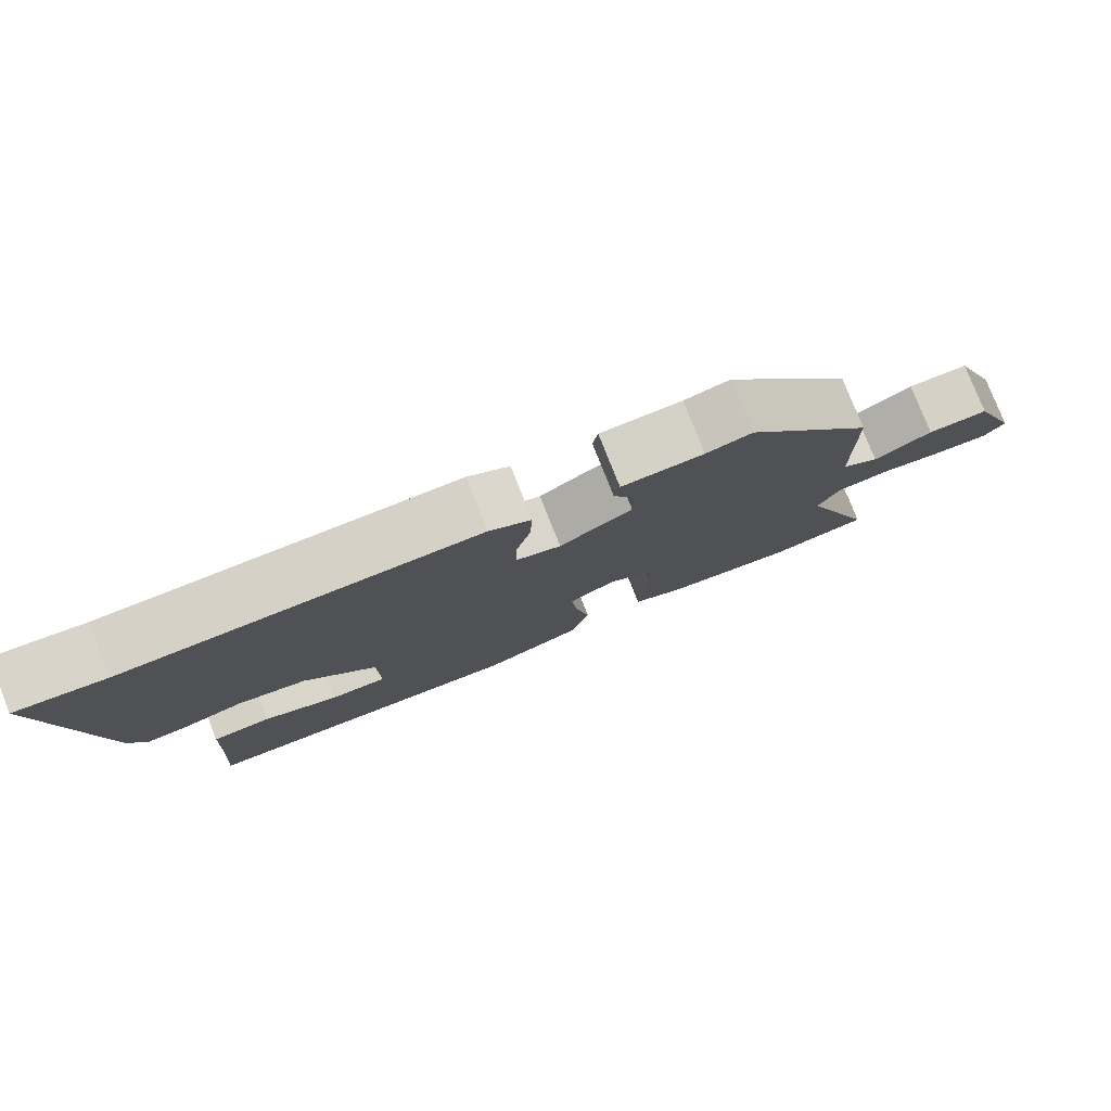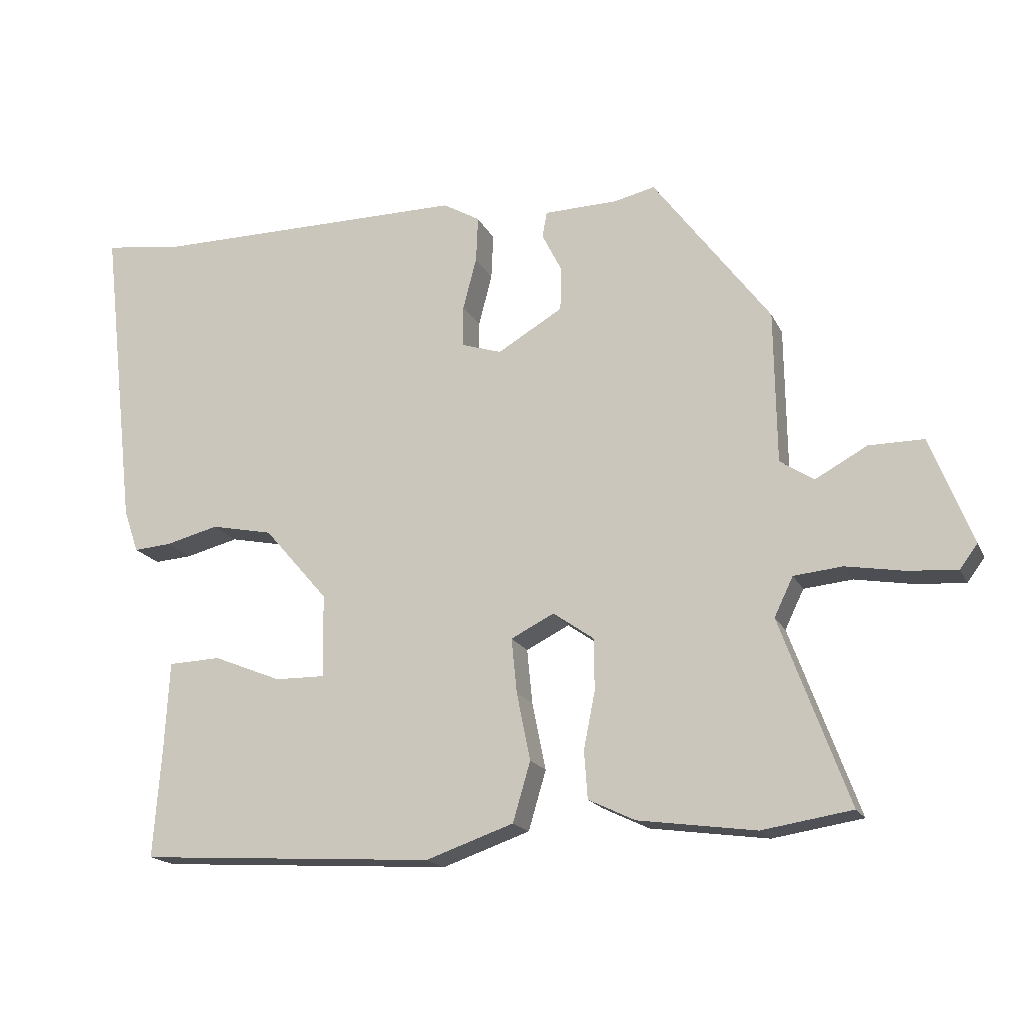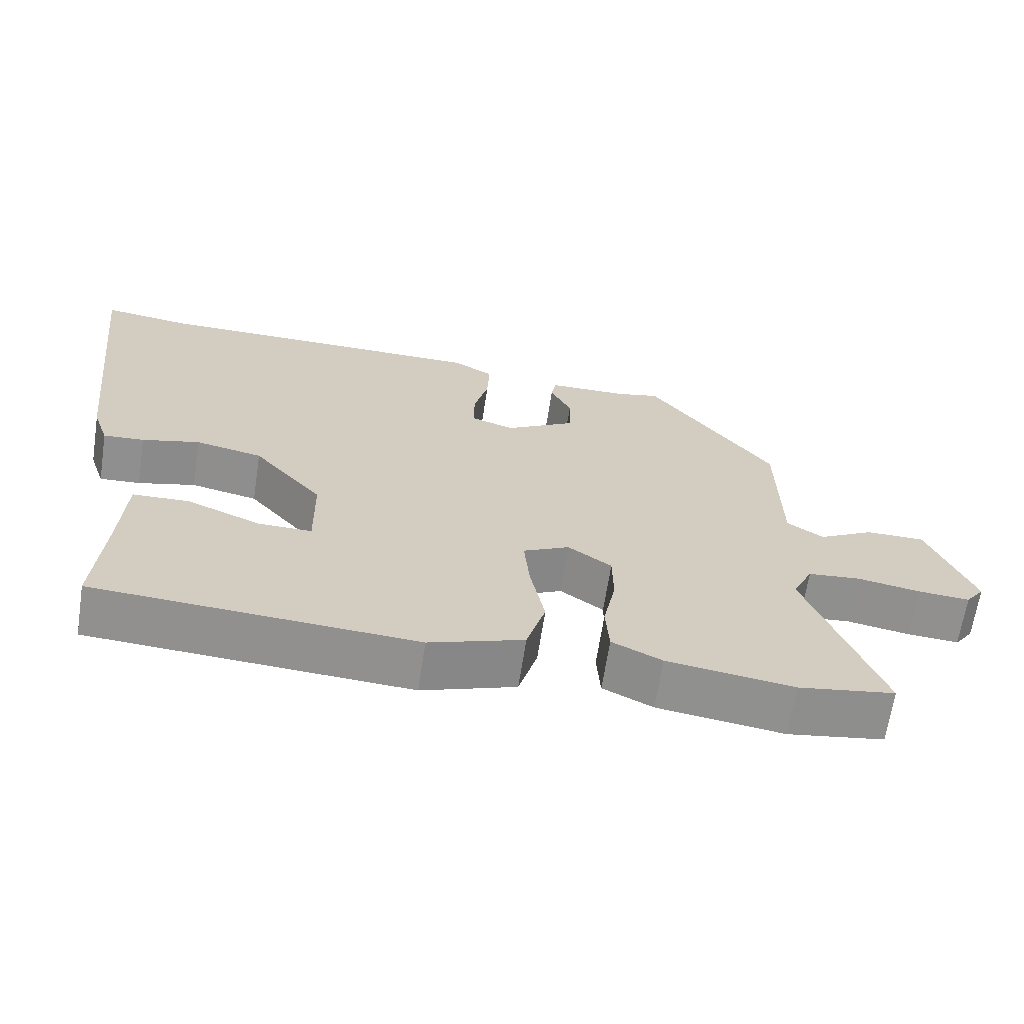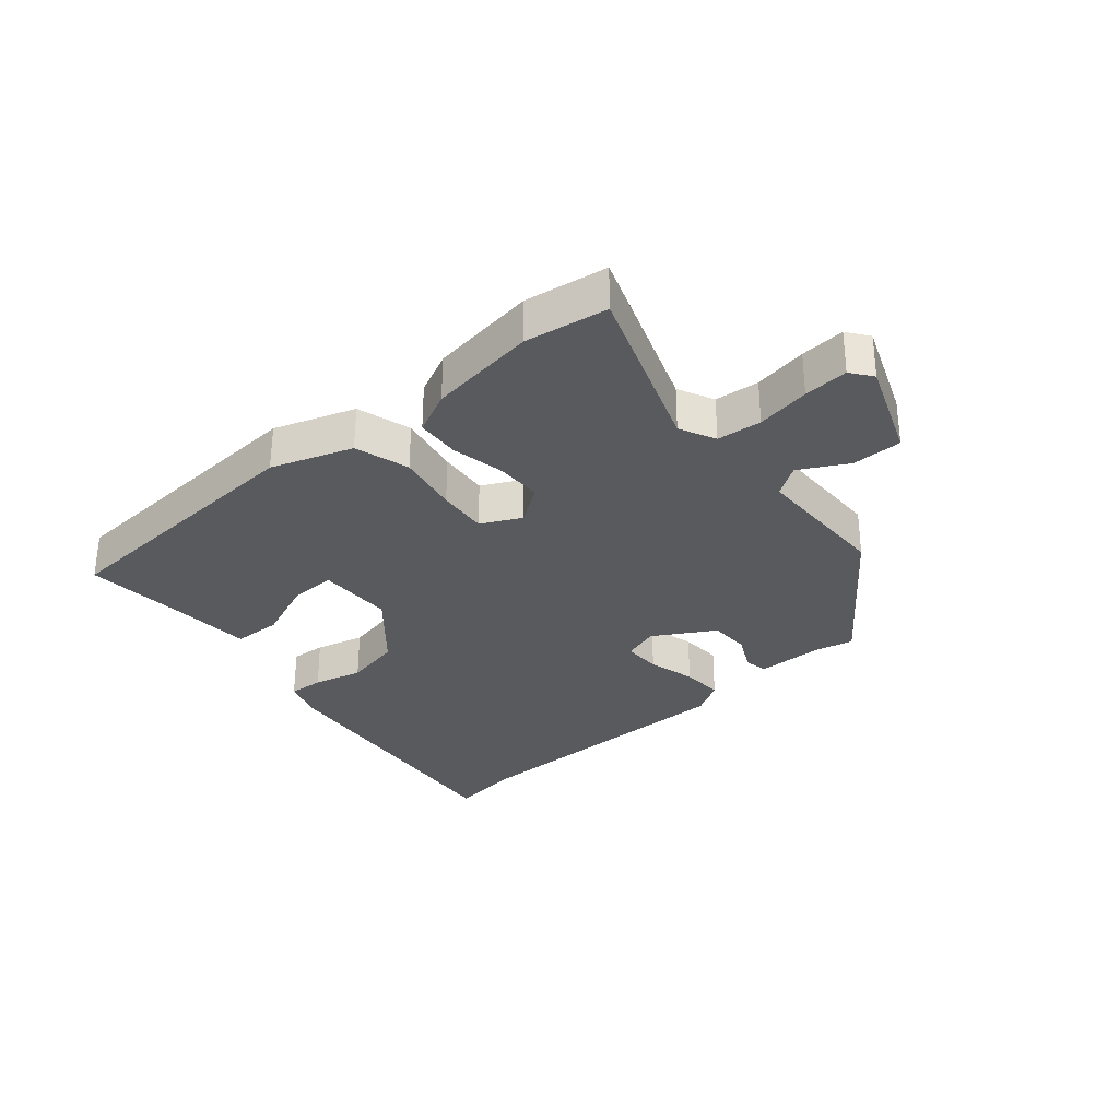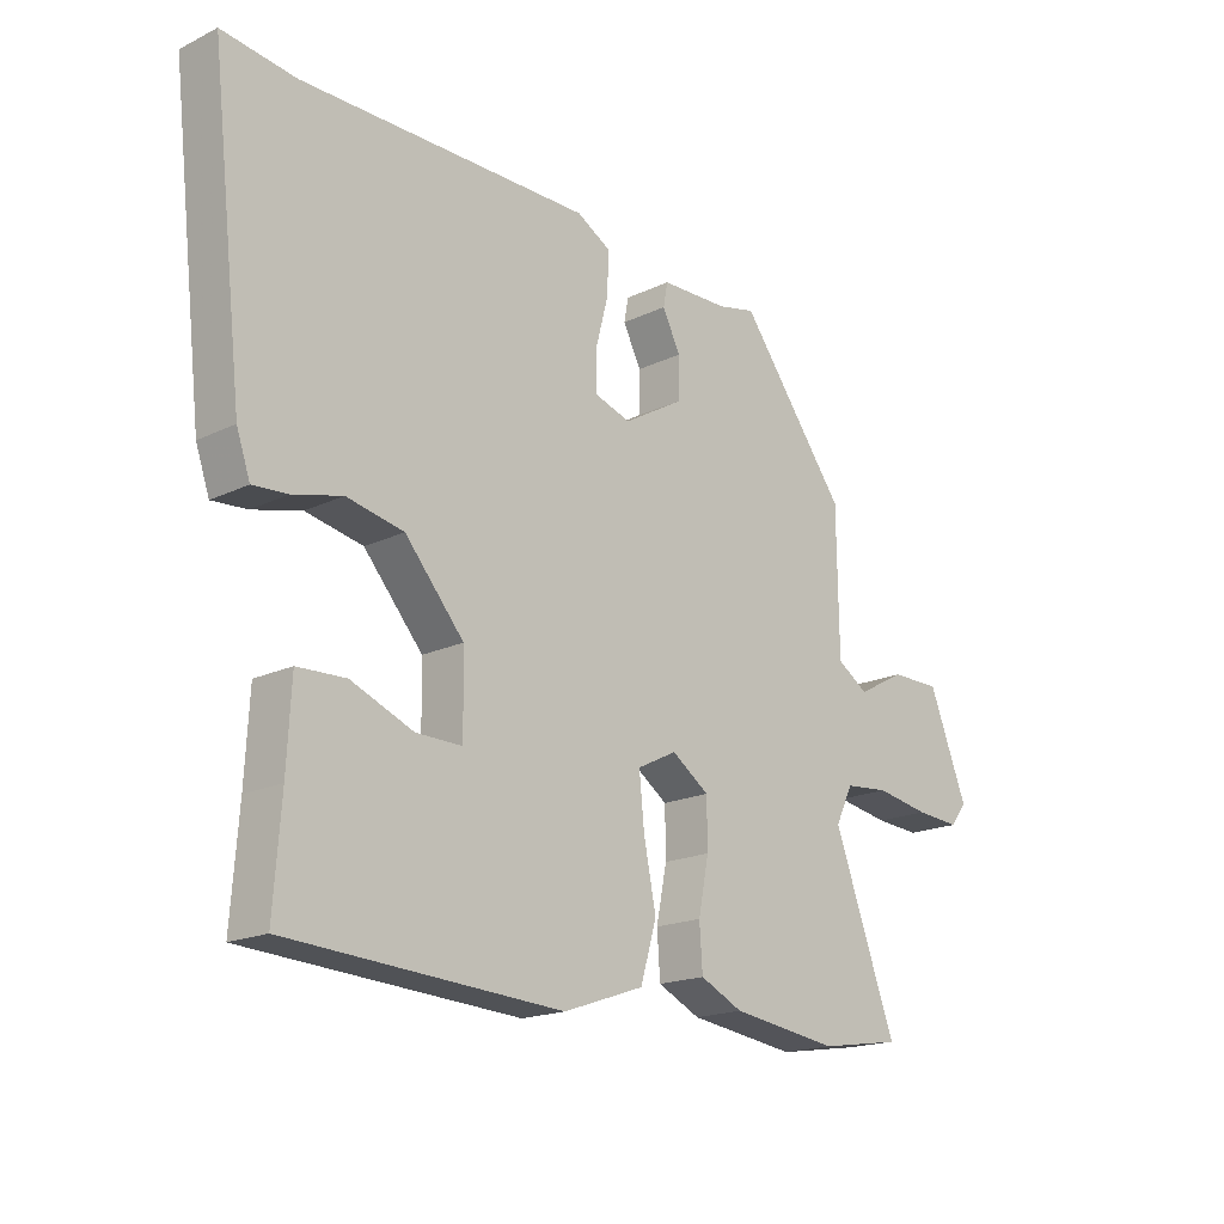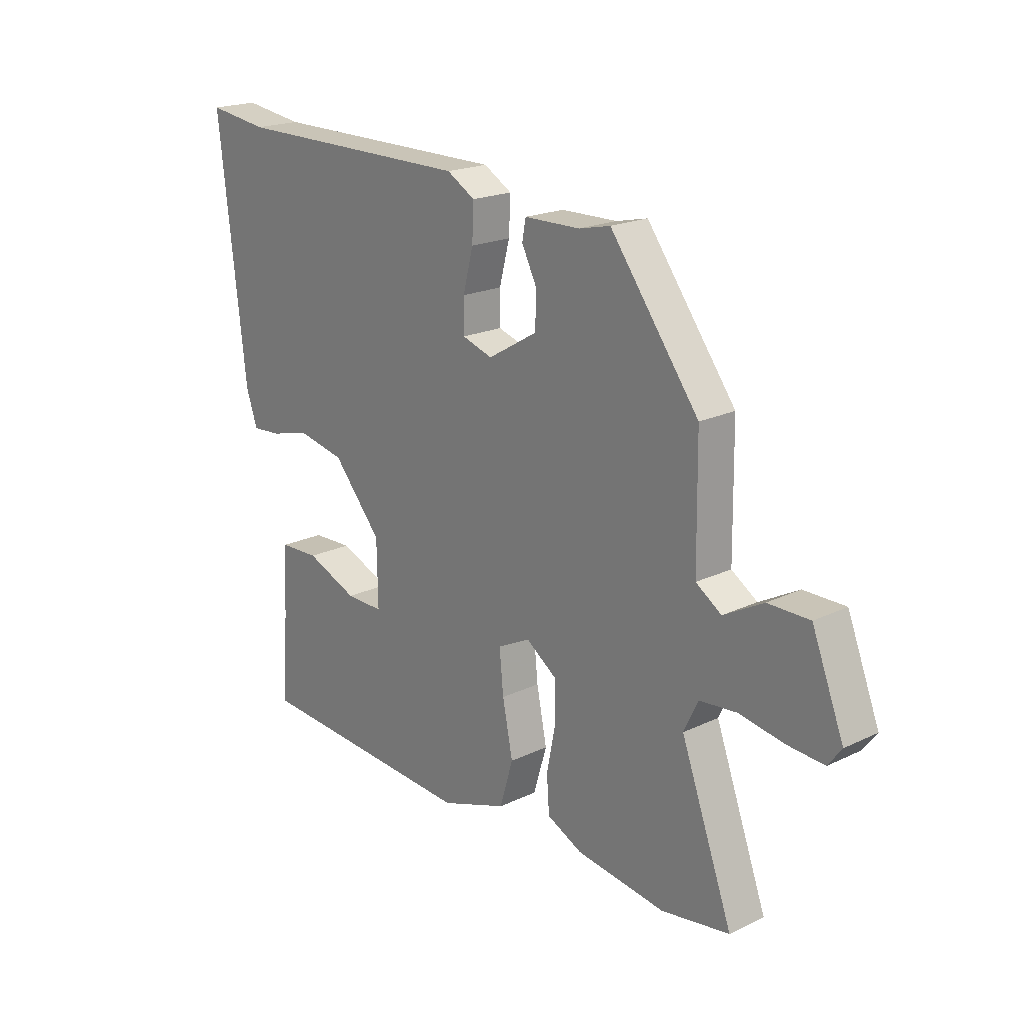
<metadata>
{"format":"obj","ext":"obj","renderer":"f3d","projection":"perspective","resolution":1024,"background":"white","views":[{"elev":79.0,"azim":158.4,"up":"+Z"},{"elev":-17.8,"azim":-160.8,"up":"+Z"},{"elev":-65.7,"azim":171.3,"up":"+Z"},{"elev":-31.3,"azim":-139.4,"up":"+Y"},{"elev":-18.1,"azim":133.1,"up":"+Z"},{"elev":20.0,"azim":-131.3,"up":"+Z"}]}
</metadata>
<code>
v -0.322 0.07 0.475
v -0.261 0.07 0.461
v -0.152 0.07 0.459
v -0.145 0.07 0.421
v -0.174 0.07 0.363
v -0.173 0.07 0.297
v -0.076 0.07 0.24
v -0.017 0.07 0.259
v -0.017 0.07 0.321
v -0.037 0.07 0.398
v -0.04 0.07 0.466
v 0.015 0.07 0.498
v 0.483 0.07 0.498
v 0.601 0.07 0.514
v 0.548 0.07 0.051
v 0.526 0.07 -0.013
v 0.47 0.07 -0.009
v 0.391 0.07 0.011
v 0.299 0.07 -0.008
v 0.204 0.07 -0.118
v 0.202 0.07 -0.241
v 0.276 0.07 -0.24
v 0.377 0.07 -0.199
v 0.455 0.07 -0.202
v 0.462 0.07 -0.333
v 0.474 0.07 -0.496
v 0.033 0.07 -0.523
v -0.097 0.07 -0.478
v -0.123 0.07 -0.39
v -0.103 0.07 -0.29
v -0.095 0.07 -0.209
v -0.159 0.07 -0.177
v -0.219 0.07 -0.219
v -0.22 0.07 -0.295
v -0.203 0.07 -0.38
v -0.208 0.07 -0.451
v -0.277 0.07 -0.484
v -0.451 0.07 -0.508
v -0.584 0.07 -0.487
v -0.483 0.07 -0.212
v -0.511 0.07 -0.154
v -0.583 0.07 -0.147
v -0.67 0.07 -0.162
v -0.742 0.07 -0.167
v -0.768 0.07 -0.132
v -0.706 0.07 0.026
v -0.625 0.07 0.026
v -0.548 0.07 -0.016
v -0.498 0.07 0.017
v -0.495 0.07 0.243
v -0.322 0 0.475
v -0.261 0 0.461
v -0.152 0 0.459
v -0.145 0 0.421
v -0.174 0 0.363
v -0.173 0 0.297
v -0.076 0 0.24
v -0.017 0 0.259
v -0.017 0 0.321
v -0.037 0 0.398
v -0.04 0 0.466
v 0.015 0 0.498
v 0.483 0 0.498
v 0.601 0 0.514
v 0.548 0 0.051
v 0.526 0 -0.013
v 0.47 0 -0.009
v 0.391 0 0.011
v 0.299 0 -0.008
v 0.204 0 -0.118
v 0.202 0 -0.241
v 0.276 0 -0.24
v 0.377 0 -0.199
v 0.455 0 -0.202
v 0.462 0 -0.333
v 0.474 0 -0.496
v 0.033 0 -0.523
v -0.097 0 -0.478
v -0.123 0 -0.39
v -0.103 0 -0.29
v -0.095 0 -0.209
v -0.159 0 -0.177
v -0.219 0 -0.219
v -0.22 0 -0.295
v -0.203 0 -0.38
v -0.208 0 -0.451
v -0.277 0 -0.484
v -0.451 0 -0.508
v -0.584 0 -0.487
v -0.483 0 -0.212
v -0.511 0 -0.154
v -0.583 0 -0.147
v -0.67 0 -0.162
v -0.742 0 -0.167
v -0.768 0 -0.132
v -0.706 0 0.026
v -0.625 0 0.026
v -0.548 0 -0.016
v -0.498 0 0.017
v -0.495 0 0.243
f 49 50 1 2
f 45 46 47 48
f 43 44 45 48
f 42 43 48 49
f 41 42 49 2
f 37 38 39 40
f 34 35 36 37
f 33 34 37 40
f 32 33 40 41
f 27 28 29 30
f 25 26 27 30
f 25 30 31
f 22 23 24 25
f 21 22 25
f 21 25 31 32
f 15 16 17 18
f 13 14 15 18
f 13 18 19
f 12 13 19 20
f 9 10 11 12
f 8 9 12 20
f 2 3 4 5
f 2 5 6
f 32 41 2 6
f 7 8 20 21
f 6 7 21 32
f 52 51 100 99
f 98 97 96 95
f 98 95 94 93
f 99 98 93 92
f 52 99 92 91
f 90 89 88 87
f 87 86 85 84
f 90 87 84 83
f 91 90 83 82
f 80 79 78 77
f 80 77 76 75
f 81 80 75
f 75 74 73 72
f 75 72 71
f 82 81 75 71
f 68 67 66 65
f 68 65 64 63
f 69 68 63
f 70 69 63 62
f 62 61 60 59
f 70 62 59 58
f 55 54 53 52
f 56 55 52
f 56 52 91 82
f 71 70 58 57
f 82 71 57 56
f 1 51 52 2
f 2 52 53 3
f 3 53 54 4
f 4 54 55 5
f 5 55 56 6
f 6 56 57 7
f 7 57 58 8
f 8 58 59 9
f 9 59 60 10
f 10 60 61 11
f 11 61 62 12
f 12 62 63 13
f 13 63 64 14
f 14 64 65 15
f 15 65 66 16
f 16 66 67 17
f 17 67 68 18
f 18 68 69 19
f 19 69 70 20
f 20 70 71 21
f 21 71 72 22
f 22 72 73 23
f 23 73 74 24
f 24 74 75 25
f 25 75 76 26
f 26 76 77 27
f 27 77 78 28
f 28 78 79 29
f 29 79 80 30
f 30 80 81 31
f 31 81 82 32
f 32 82 83 33
f 33 83 84 34
f 34 84 85 35
f 35 85 86 36
f 36 86 87 37
f 37 87 88 38
f 38 88 89 39
f 39 89 90 40
f 40 90 91 41
f 41 91 92 42
f 42 92 93 43
f 43 93 94 44
f 44 94 95 45
f 45 95 96 46
f 46 96 97 47
f 47 97 98 48
f 48 98 99 49
f 49 99 100 50
f 50 100 51 1

</code>
